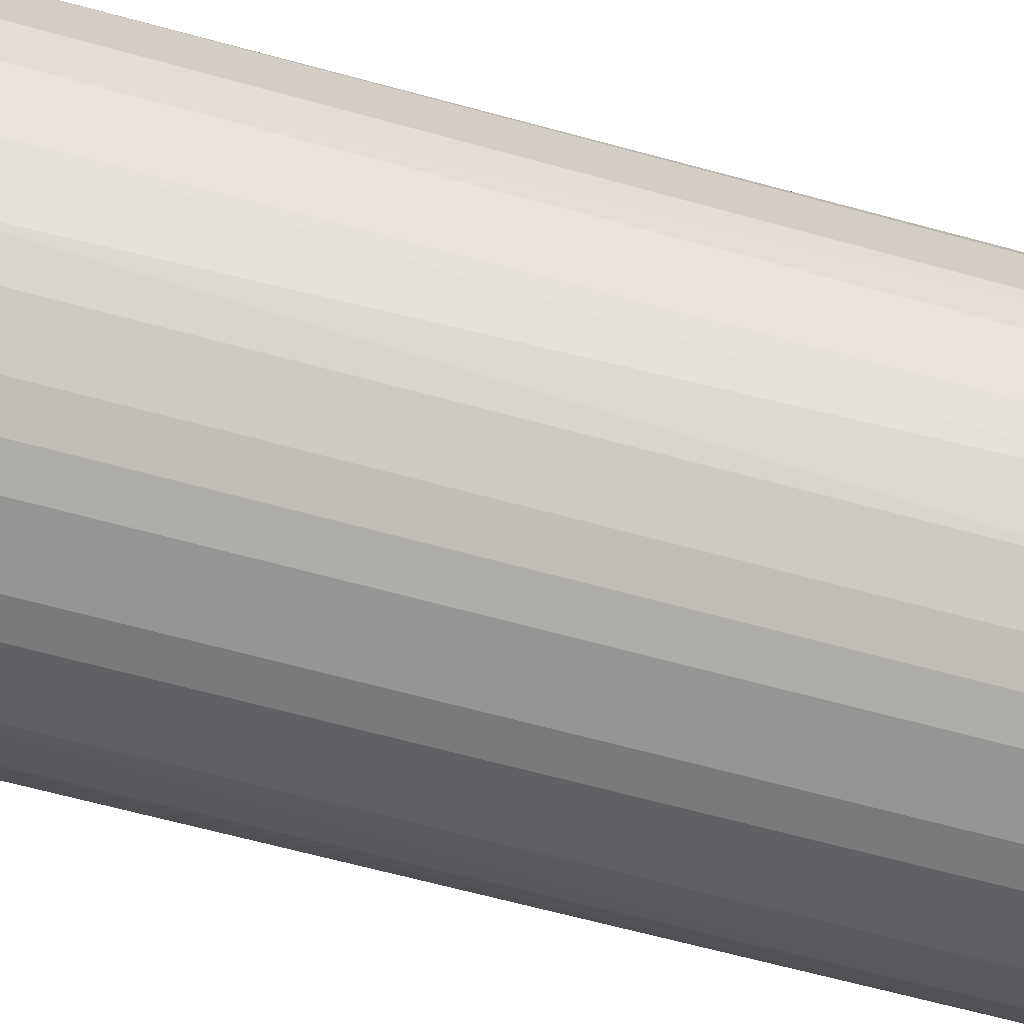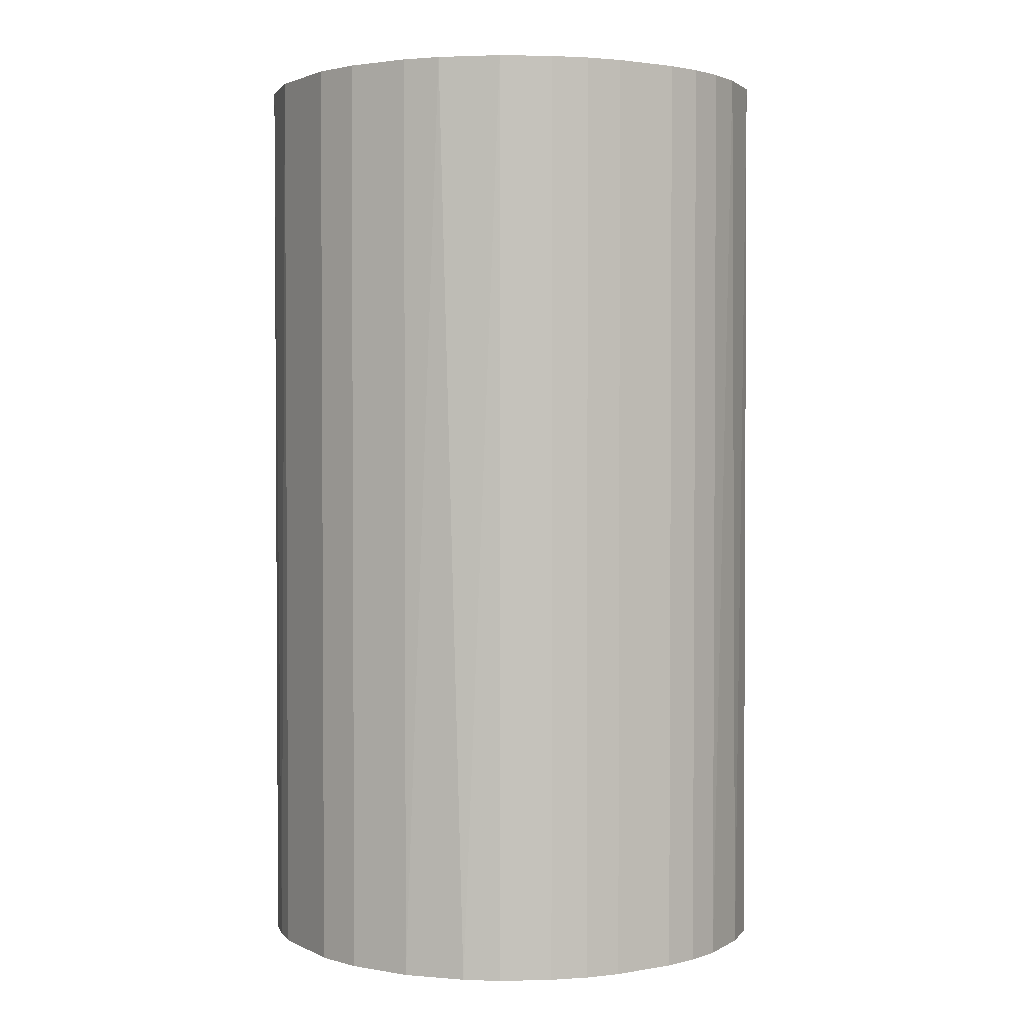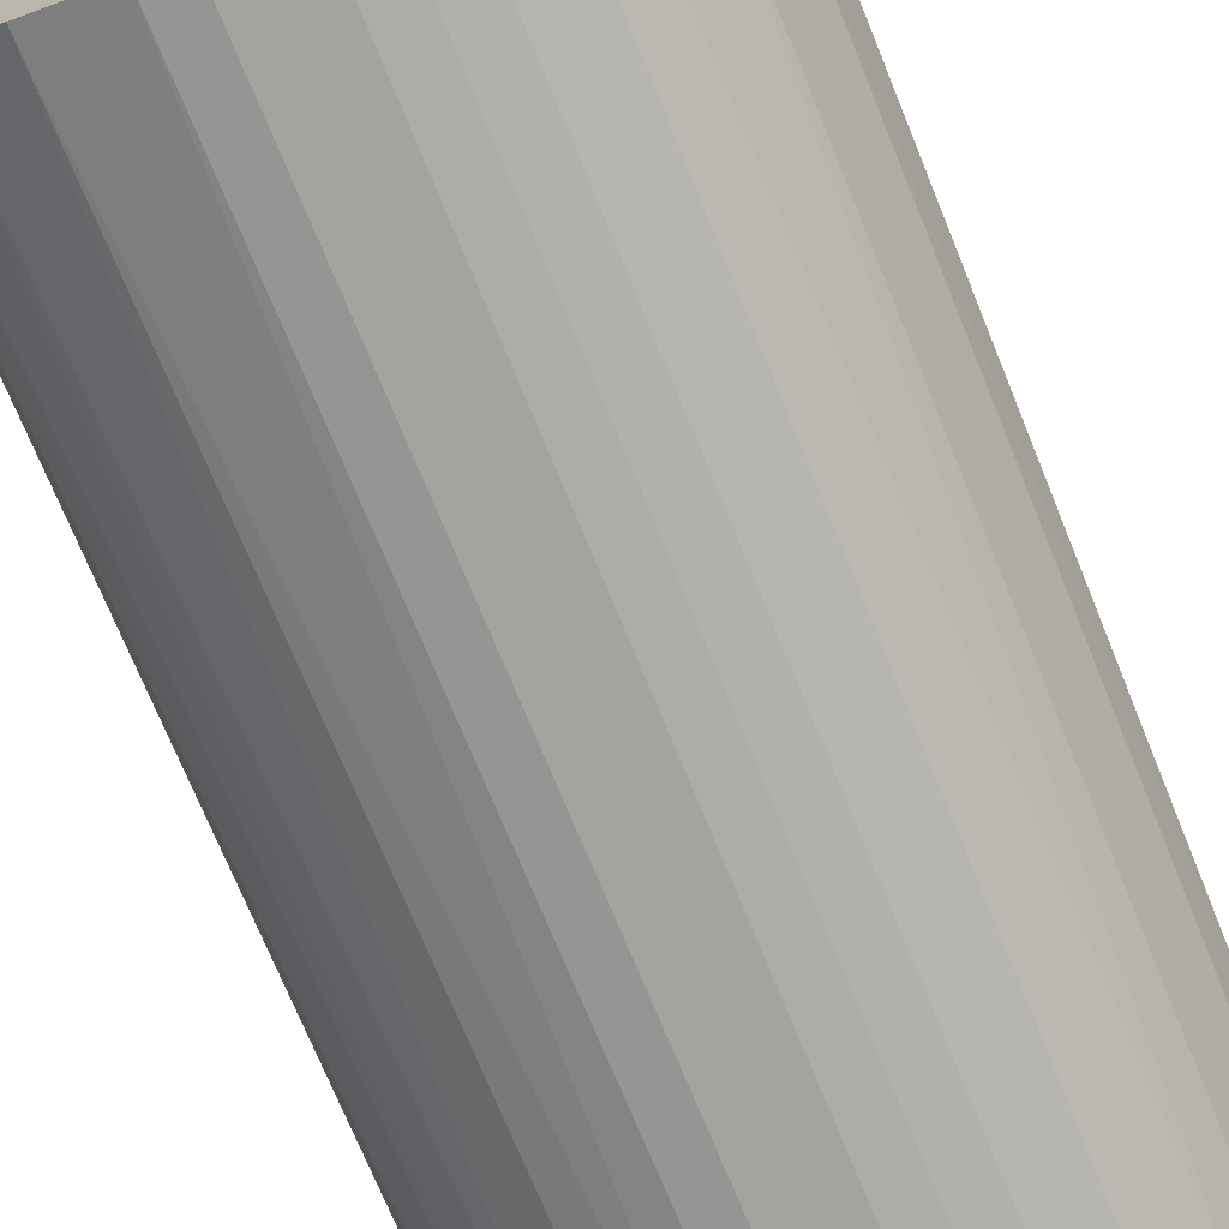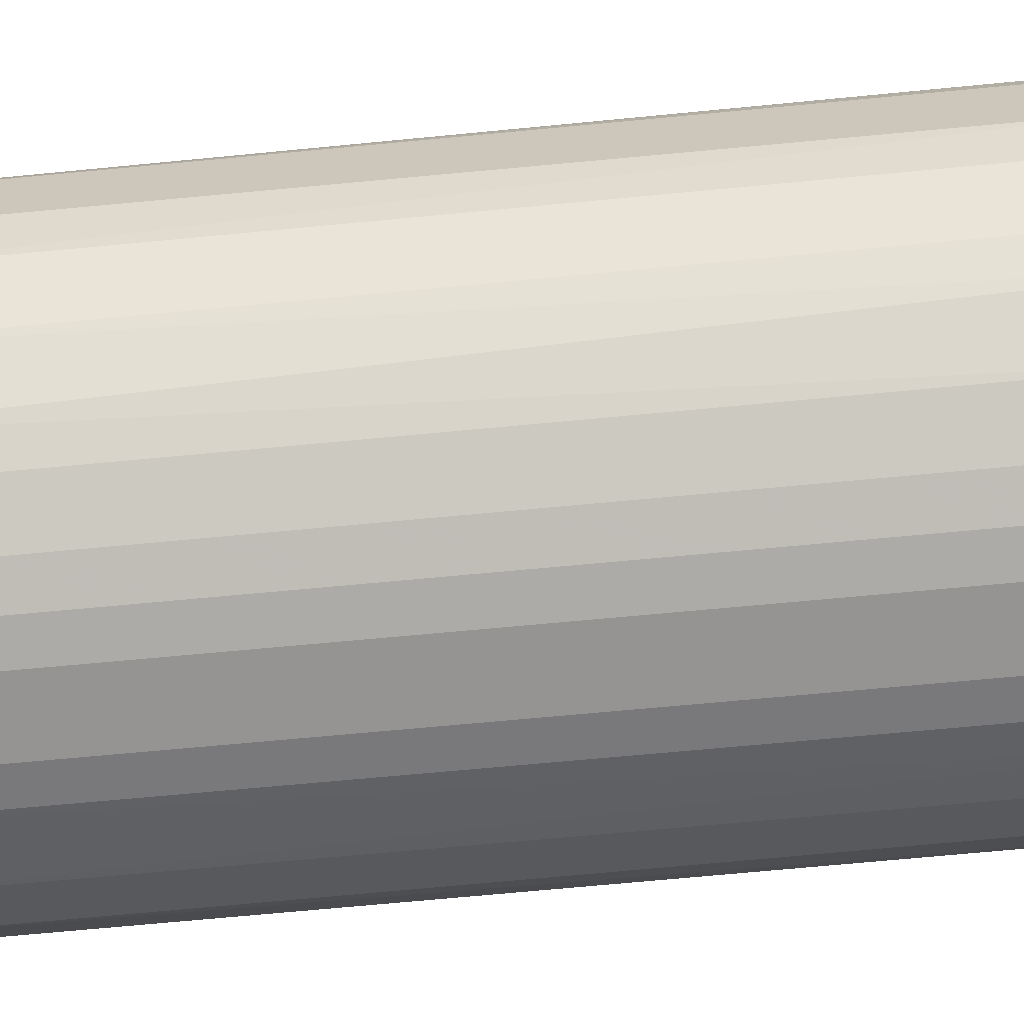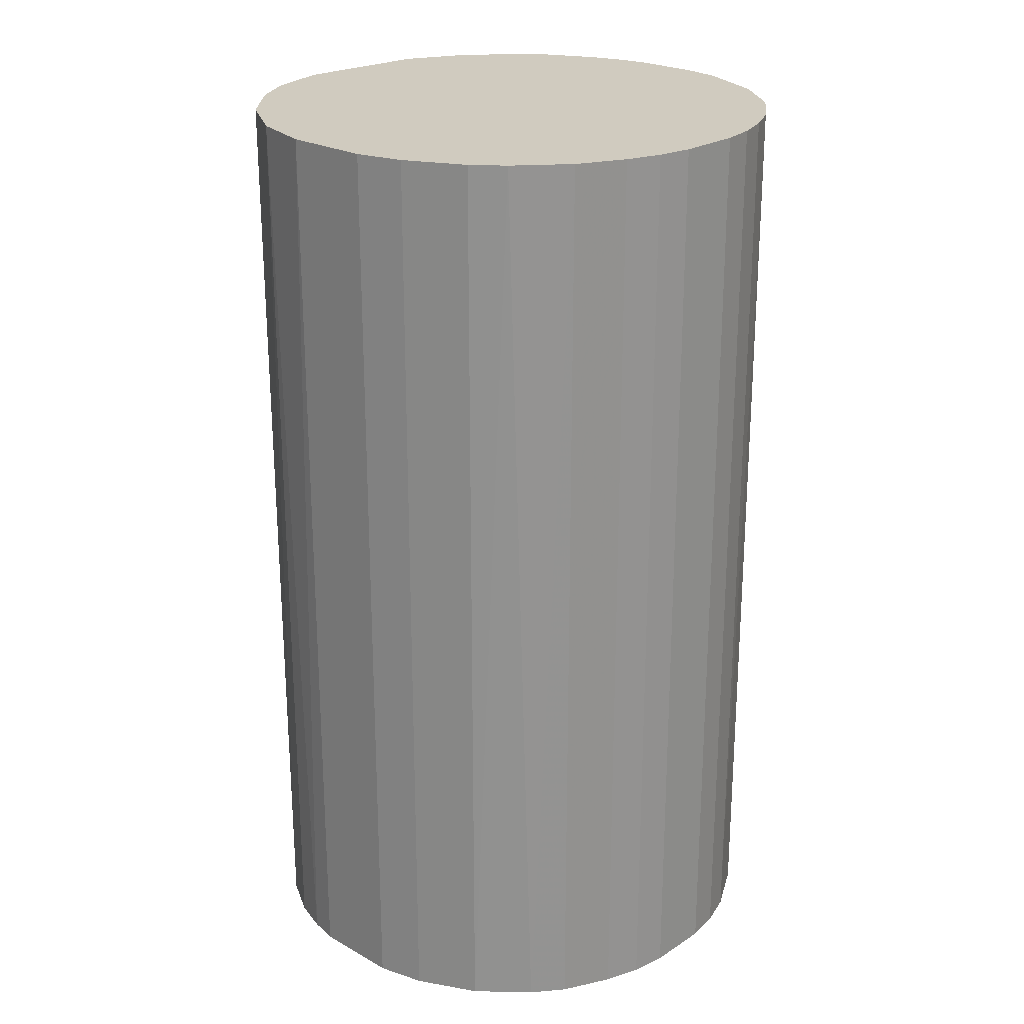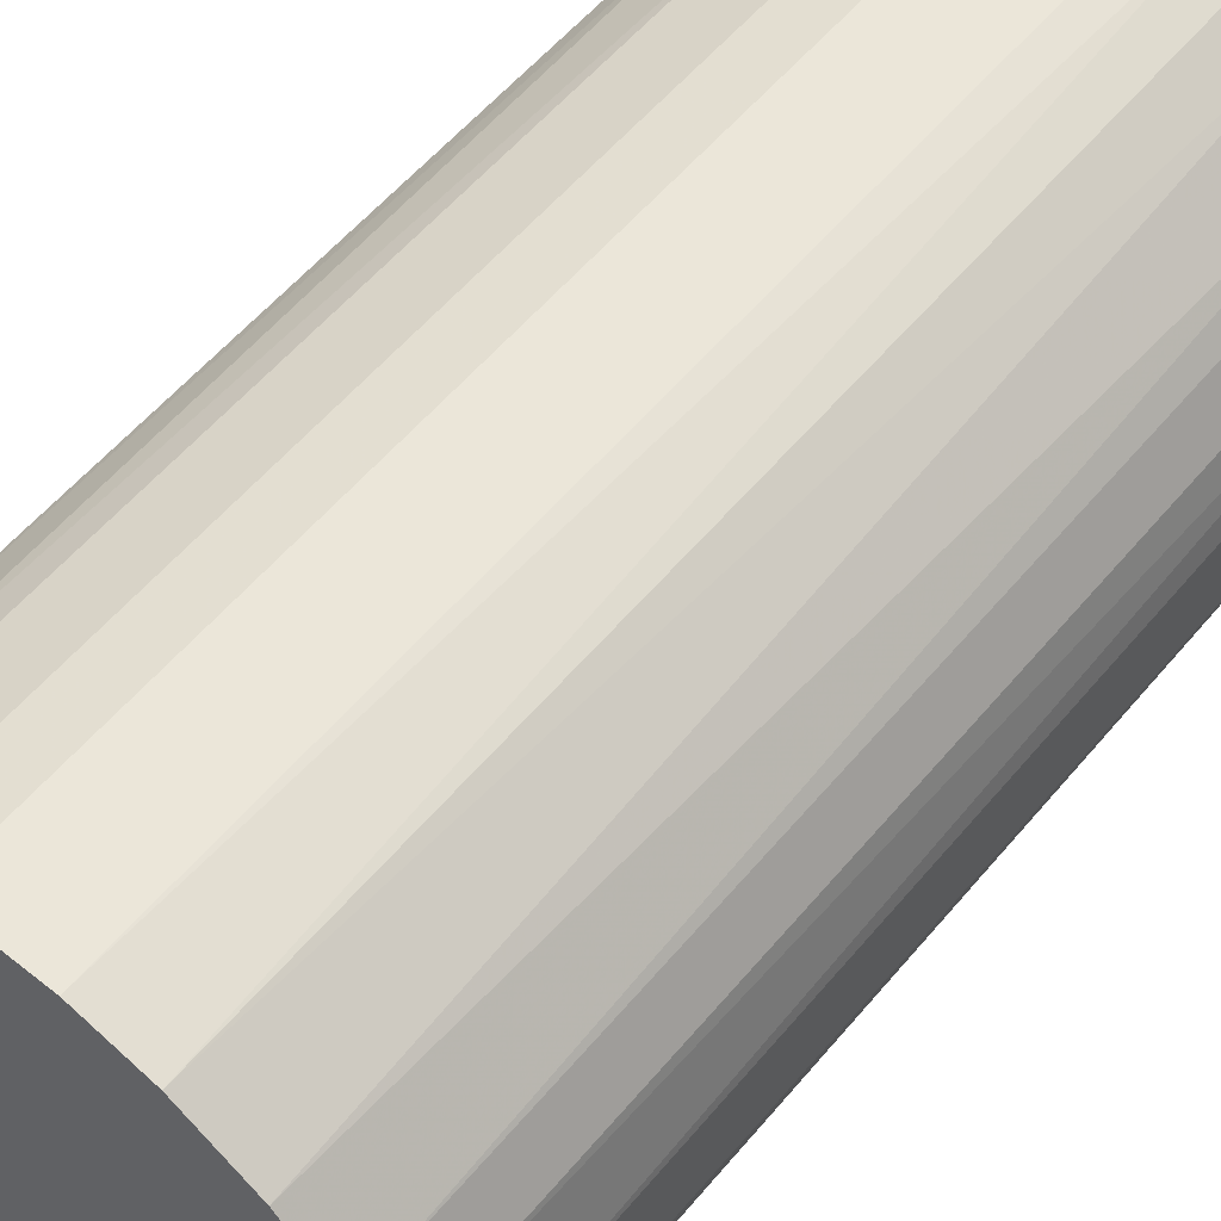
<metadata>
{"format":"obj","ext":"obj","renderer":"f3d","projection":"perspective","resolution":1024,"background":"white","views":[{"elev":-67.6,"azim":74.8,"up":"+Y"},{"elev":2.2,"azim":-121.6,"up":"+Z"},{"elev":-72.8,"azim":22.2,"up":"+Y"},{"elev":-67.2,"azim":95.5,"up":"+Y"},{"elev":23.7,"azim":-136.9,"up":"+Z"},{"elev":57.1,"azim":39.5,"up":"+Y"}]}
</metadata>
<code>
o convex_0
v -0.02036 0.002461 -0.03628
v 0.02026 -0.00301 0.03262
v 0.02026 0.003371 0.03628
v -0.0199 -0.005292 0.03628
v 0.0052 -0.0199 -0.03628
v 0.005653 0.0198 -0.03628
v -0.007121 0.01934 0.03628
v -0.005296 -0.0199 0.03628
v 0.02026 0.003371 -0.03628
v -0.01442 -0.01488 -0.03628
v 0.01341 0.01569 0.03628
v 0.01387 -0.01533 0.03628
v -0.01533 0.01387 -0.03628
v 0.01706 -0.01168 -0.03628
v -0.01898 0.007935 0.03628
v 0.01706 0.01159 -0.03628
v -0.007121 0.01934 -0.03628
v 0.003371 0.02026 0.03628
v -0.01488 -0.01442 0.03628
v -0.008031 -0.01898 -0.03628
v 0.0052 -0.0199 0.03628
v -0.01898 -0.008031 -0.03628
v -0.01397 0.01524 0.03628
v 0.01159 -0.01716 -0.03628
v 0.01889 0.008392 0.03628
v 0.02026 -0.003467 -0.03628
v 0.01935 -0.007121 0.03628
v -0.002557 -0.02036 -0.03628
v 0.01159 0.01706 -0.03628
v -0.003467 0.02026 -0.03628
v 0.008392 0.01888 0.03628
v -0.02036 0.002461 0.03628
v -0.01898 0.007935 -0.03628
v -0.01077 -0.01762 0.03628
v -0.01168 0.01706 -0.03628
v -0.02036 -0.002557 -0.03628
v -0.01762 -0.01077 0.03628
v -0.01716 0.01158 0.03628
v 0.002461 -0.02036 0.03628
v -0.003467 0.02026 0.03628
v 0.01706 -0.01168 0.03628
v 0.007935 -0.01898 0.03628
v 0.01889 0.008392 -0.03628
v 0.01706 0.01159 0.03628
v 0.01935 -0.007121 -0.03628
v -0.0167 -0.01214 -0.03628
v 0.0157 0.01341 -0.03628
v 0.003371 0.02026 -0.03628
v -0.01168 0.01706 0.03628
v 0.01524 -0.01396 -0.03628
v 0.01159 -0.01716 0.03628
v -0.01077 -0.01762 -0.03628
v -0.0199 0.005196 0.03628
v -0.01716 0.01158 -0.03628
v 0.002461 -0.02036 -0.03628
v -0.002557 -0.02036 0.03628
v -0.02036 -0.002557 0.03628
v 0.008392 0.01888 -0.03628
v 0.0198 0.005653 -0.03628
v 0.007935 -0.01898 -0.03628
v -0.005296 -0.0199 -0.03628
v -0.0199 -0.005292 -0.03628
v -0.0199 0.005196 -0.03628
v -0.01898 -0.008031 0.03628
f 22 37 64
f 5 1 6
f 4 3 7
f 3 4 8
f 3 2 9
f 5 6 9
f 1 5 10
f 7 3 11
f 3 8 12
f 6 1 13
f 5 9 14
f 4 7 15
f 9 6 16
f 6 13 17
f 7 11 18
f 8 4 19
f 10 5 20
f 12 8 21
f 1 10 22
f 15 7 23
f 5 14 24
f 11 3 25
f 9 2 26
f 14 9 26
f 2 3 27
f 3 12 27
f 26 2 27
f 20 5 28
f 16 6 29
f 6 17 30
f 17 7 30
f 6 18 31
f 18 11 31
f 11 29 31
f 4 15 32
f 13 1 33
f 8 19 34
f 19 10 34
f 20 8 34
f 7 17 35
f 17 13 35
f 13 23 35
f 1 22 36
f 32 1 36
f 19 4 37
f 15 23 38
f 23 13 38
f 33 15 38
f 5 21 39
f 21 8 39
f 7 18 40
f 30 7 40
f 18 30 40
f 14 27 41
f 27 12 41
f 21 5 42
f 12 21 42
f 9 16 43
f 16 25 43
f 11 25 44
f 25 16 44
f 14 26 45
f 27 14 45
f 26 27 45
f 10 19 46
f 22 10 46
f 19 37 46
f 37 22 46
f 29 11 47
f 16 29 47
f 11 44 47
f 44 16 47
f 18 6 48
f 6 30 48
f 30 18 48
f 23 7 49
f 7 35 49
f 35 23 49
f 24 14 50
f 12 24 50
f 41 12 50
f 14 41 50
f 24 12 51
f 12 42 51
f 42 24 51
f 10 20 52
f 34 10 52
f 20 34 52
f 1 32 53
f 32 15 53
f 15 33 53
f 13 33 54
f 38 13 54
f 33 38 54
f 28 5 55
f 5 39 55
f 39 28 55
f 8 28 56
f 39 8 56
f 28 39 56
f 4 32 57
f 36 4 57
f 32 36 57
f 29 6 58
f 6 31 58
f 31 29 58
f 3 9 59
f 25 3 59
f 9 43 59
f 43 25 59
f 5 24 60
f 42 5 60
f 24 42 60
f 8 20 61
f 20 28 61
f 28 8 61
f 22 4 62
f 36 22 62
f 4 36 62
f 33 1 63
f 1 53 63
f 53 33 63
f 4 22 64
f 37 4 64

</code>
